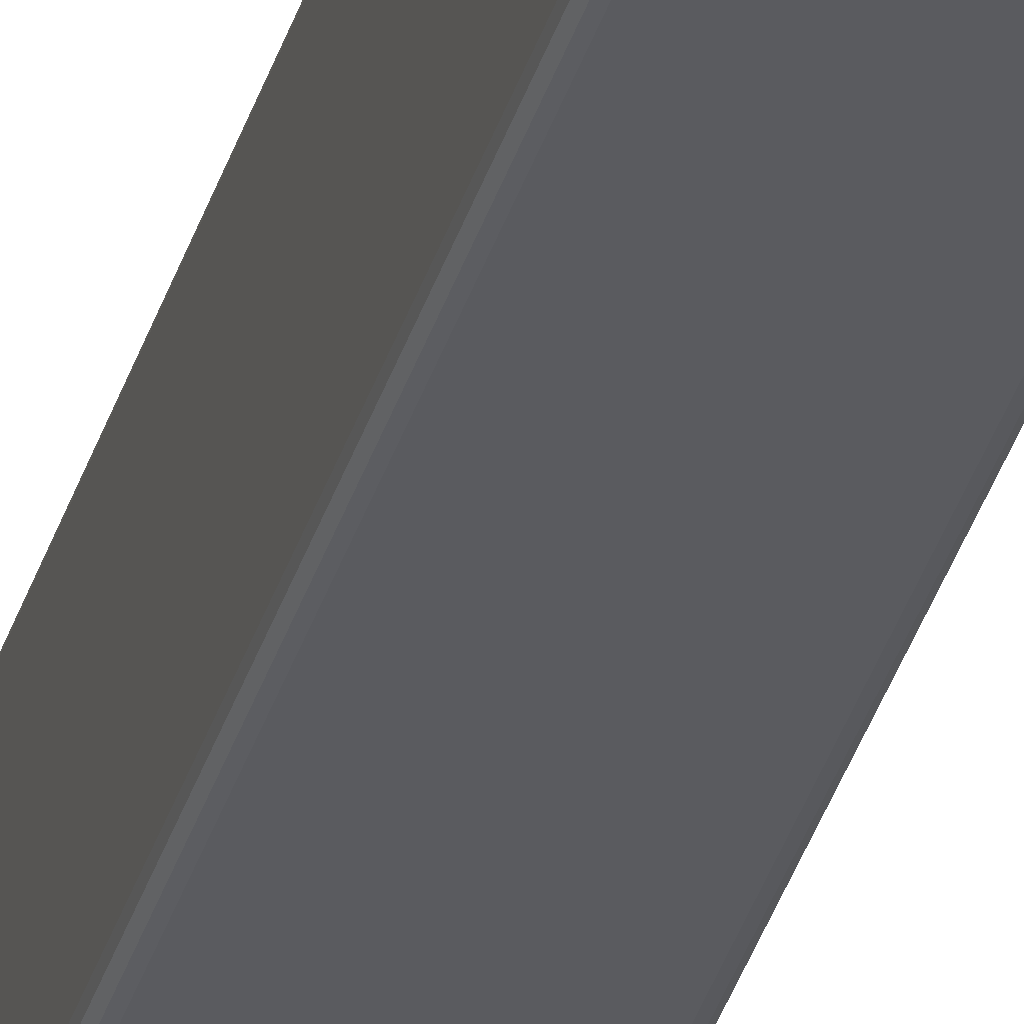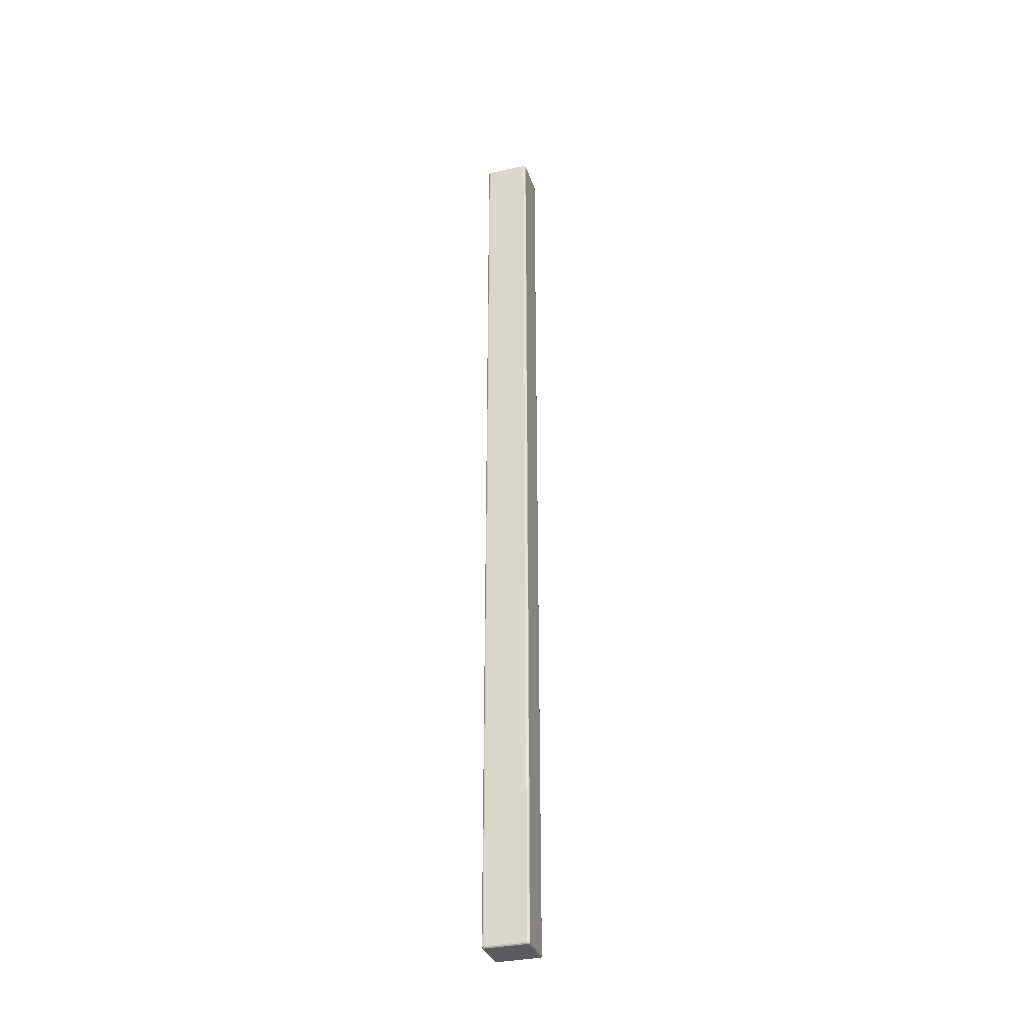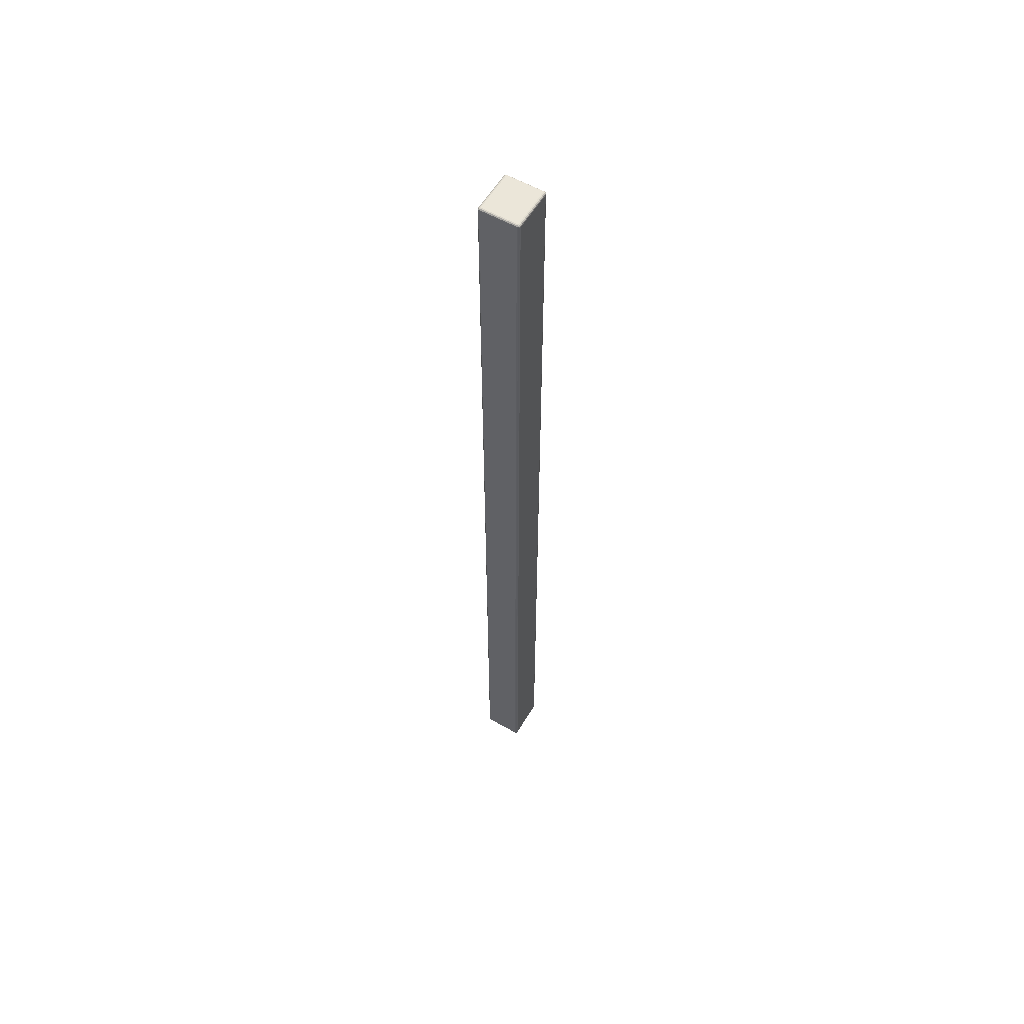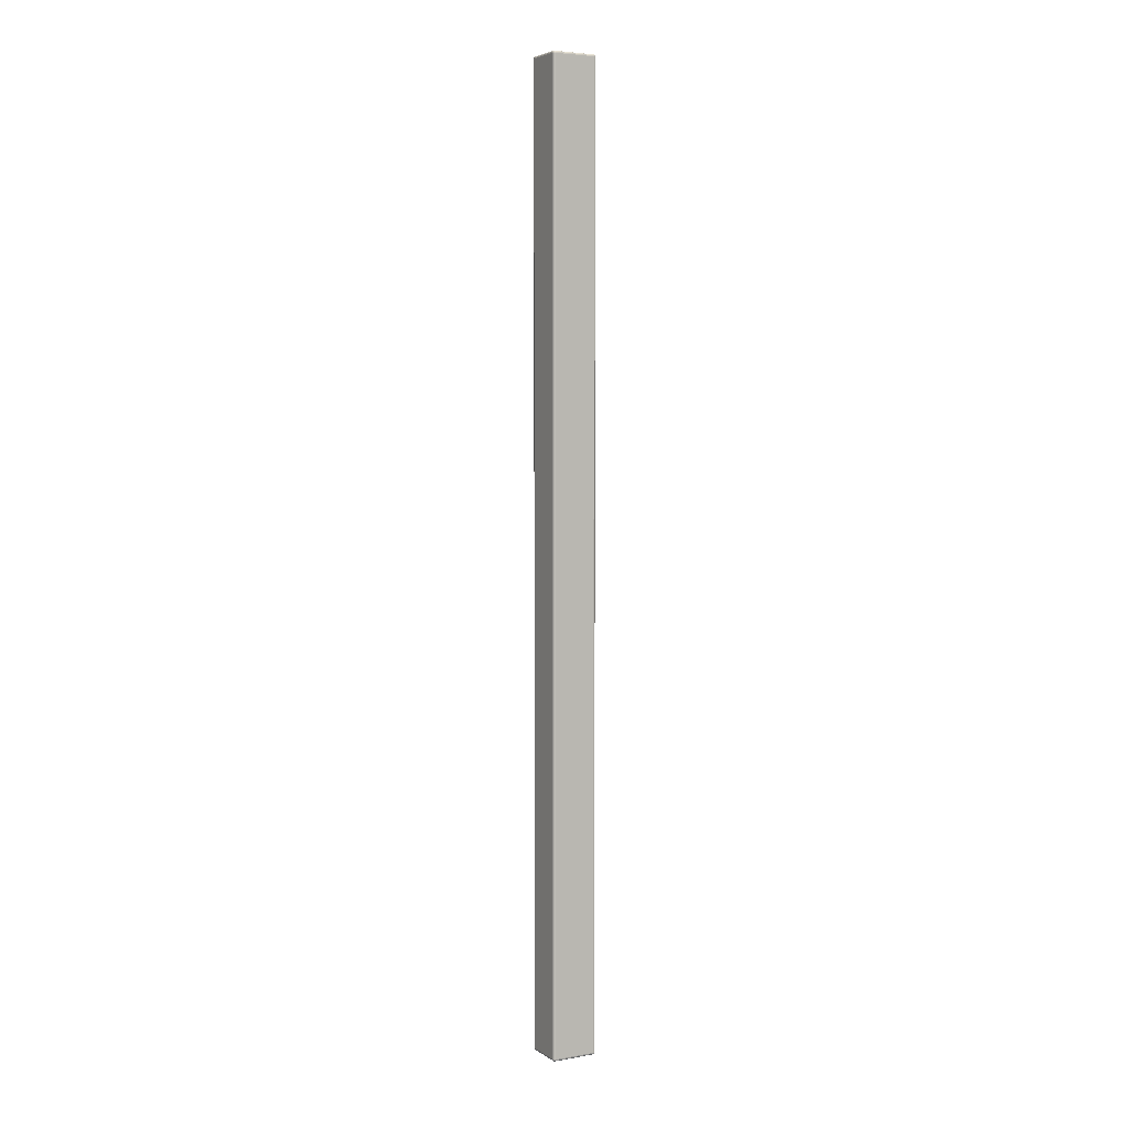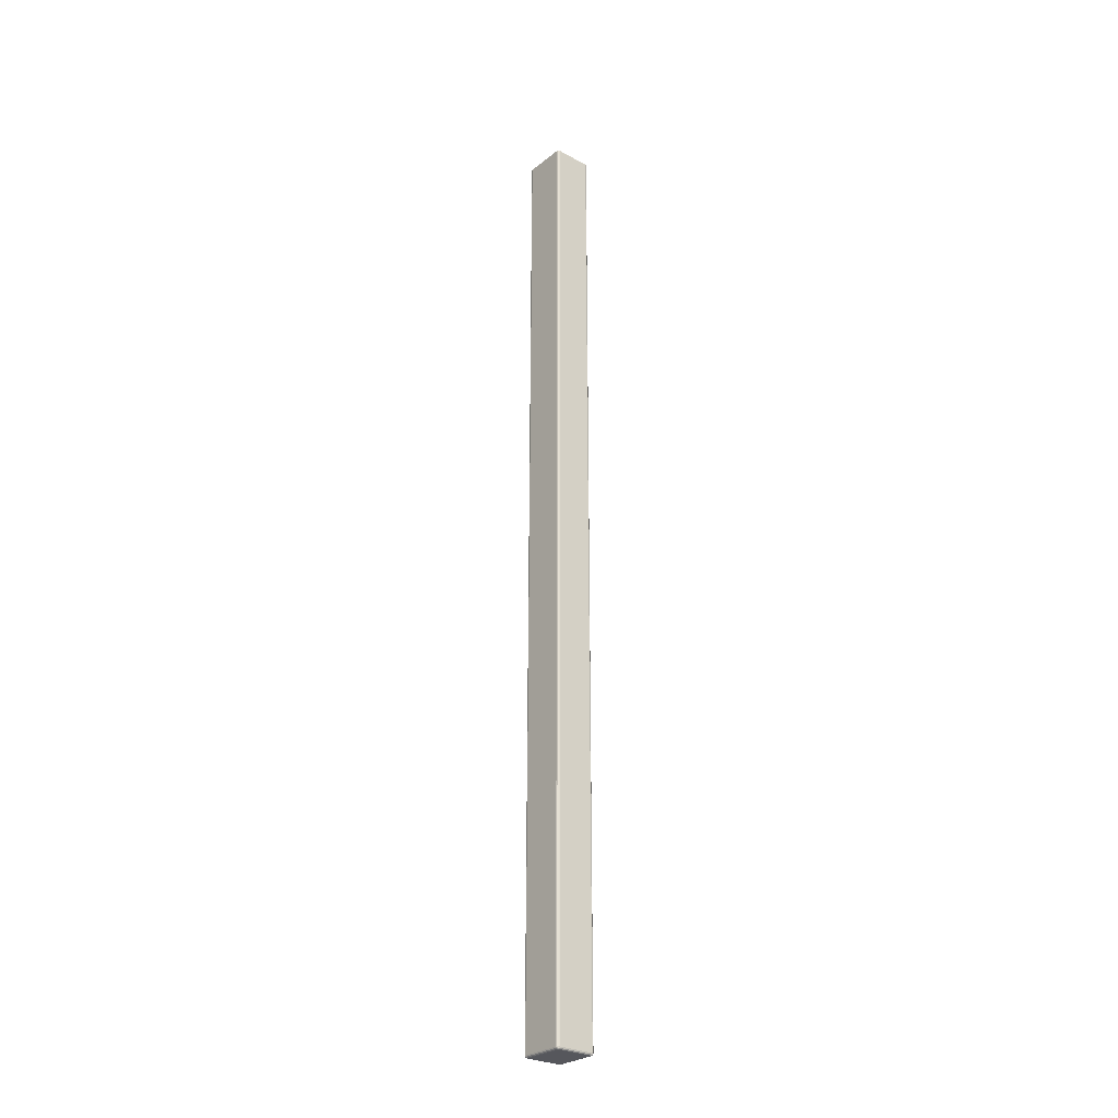
<metadata>
{"format":"obj","ext":"obj","renderer":"f3d","projection":"perspective","resolution":1024,"background":"white","views":[{"elev":-33.3,"azim":-15.0,"up":"+Y"},{"elev":-33.3,"azim":-72.8,"up":"+Z"},{"elev":57.4,"azim":-149.5,"up":"+Z"},{"elev":4.7,"azim":-118.7,"up":"+Z"},{"elev":-27.6,"azim":140.2,"up":"+Z"}]}
</metadata>
<code>
v -2.496 2.175 -0.9894
v -2.496 2.21 -0.9894
v -2.527 2.21 -0.9894
v -2.527 2.175 -0.9894
v -2.496 2.21 -1.814
v -2.496 2.175 -1.814
v -2.527 2.175 -1.814
v -2.527 2.21 -1.814
v -2.529 2.21 -0.9914
v -2.529 2.21 -1.812
v -2.529 2.175 -1.812
v -2.529 2.175 -0.9914
v -2.496 2.173 -1.812
v -2.496 2.173 -0.9914
v -2.527 2.173 -0.9914
v -2.527 2.173 -1.812
v -2.496 2.212 -0.9914
v -2.496 2.212 -1.812
v -2.527 2.212 -1.812
v -2.527 2.212 -0.9914
v -2.496 2.173 -0.9914
v -2.495 2.173 -0.9914
v -2.495 2.173 -0.9904
v -2.496 2.173 -0.9904
v -2.495 2.173 -0.9914
v -2.494 2.174 -0.9914
v -2.494 2.174 -0.9904
v -2.495 2.173 -0.9904
v -2.494 2.175 -0.9914
v -2.494 2.175 -0.9904
v -2.494 2.174 -0.9904
v -2.494 2.174 -0.9914
v -2.494 2.175 -0.9904
v -2.495 2.175 -0.9896
v -2.495 2.174 -0.9899
v -2.494 2.174 -0.9904
v -2.496 2.175 -0.9894
v -2.496 2.174 -0.9896
v -2.495 2.174 -0.9899
v -2.495 2.175 -0.9896
v -2.496 2.174 -0.9896
v -2.496 2.173 -0.9904
v -2.495 2.173 -0.9904
v -2.495 2.174 -0.9899
v -2.495 2.173 -0.9904
v -2.494 2.174 -0.9904
v -2.495 2.174 -0.9899
v -2.496 2.173 -1.812
v -2.496 2.173 -1.813
v -2.495 2.173 -1.813
v -2.495 2.173 -1.812
v -2.496 2.173 -1.813
v -2.496 2.174 -1.814
v -2.495 2.174 -1.813
v -2.495 2.173 -1.813
v -2.496 2.175 -1.814
v -2.495 2.175 -1.814
v -2.495 2.174 -1.813
v -2.496 2.174 -1.814
v -2.495 2.175 -1.814
v -2.494 2.175 -1.813
v -2.494 2.174 -1.813
v -2.495 2.174 -1.813
v -2.494 2.175 -1.812
v -2.494 2.174 -1.812
v -2.494 2.174 -1.813
v -2.494 2.175 -1.813
v -2.494 2.174 -1.812
v -2.495 2.173 -1.812
v -2.495 2.173 -1.813
v -2.494 2.174 -1.813
v -2.495 2.173 -1.813
v -2.495 2.174 -1.813
v -2.494 2.174 -1.813
v -2.496 2.212 -0.9914
v -2.496 2.212 -0.9904
v -2.495 2.212 -0.9904
v -2.495 2.212 -0.9914
v -2.496 2.212 -0.9904
v -2.496 2.211 -0.9896
v -2.495 2.211 -0.9899
v -2.495 2.212 -0.9904
v -2.496 2.21 -0.9894
v -2.495 2.21 -0.9896
v -2.495 2.211 -0.9899
v -2.496 2.211 -0.9896
v -2.495 2.21 -0.9896
v -2.494 2.21 -0.9904
v -2.494 2.211 -0.9904
v -2.495 2.211 -0.9899
v -2.494 2.21 -0.9914
v -2.494 2.211 -0.9914
v -2.494 2.211 -0.9904
v -2.494 2.21 -0.9904
v -2.494 2.211 -0.9914
v -2.495 2.212 -0.9914
v -2.495 2.212 -0.9904
v -2.494 2.211 -0.9904
v -2.495 2.212 -0.9904
v -2.495 2.211 -0.9899
v -2.494 2.211 -0.9904
v -2.496 2.212 -1.812
v -2.495 2.212 -1.812
v -2.495 2.212 -1.813
v -2.496 2.212 -1.813
v -2.495 2.212 -1.812
v -2.494 2.211 -1.812
v -2.494 2.211 -1.813
v -2.495 2.212 -1.813
v -2.494 2.21 -1.812
v -2.494 2.21 -1.813
v -2.494 2.211 -1.813
v -2.494 2.211 -1.812
v -2.494 2.21 -1.813
v -2.495 2.21 -1.814
v -2.495 2.211 -1.813
v -2.494 2.211 -1.813
v -2.496 2.21 -1.814
v -2.496 2.211 -1.814
v -2.495 2.211 -1.813
v -2.495 2.21 -1.814
v -2.496 2.211 -1.814
v -2.496 2.212 -1.813
v -2.495 2.212 -1.813
v -2.495 2.211 -1.813
v -2.495 2.212 -1.813
v -2.494 2.211 -1.813
v -2.495 2.211 -1.813
v -2.527 2.173 -0.9914
v -2.527 2.173 -0.9904
v -2.528 2.173 -0.9904
v -2.528 2.173 -0.9914
v -2.527 2.173 -0.9904
v -2.527 2.174 -0.9896
v -2.528 2.174 -0.9899
v -2.528 2.173 -0.9904
v -2.527 2.175 -0.9894
v -2.528 2.175 -0.9896
v -2.528 2.174 -0.9899
v -2.527 2.174 -0.9896
v -2.528 2.175 -0.9896
v -2.528 2.175 -0.9904
v -2.528 2.174 -0.9904
v -2.528 2.174 -0.9899
v -2.529 2.175 -0.9914
v -2.528 2.174 -0.9914
v -2.528 2.174 -0.9904
v -2.528 2.175 -0.9904
v -2.528 2.174 -0.9914
v -2.528 2.173 -0.9914
v -2.528 2.173 -0.9904
v -2.528 2.174 -0.9904
v -2.528 2.173 -0.9904
v -2.528 2.174 -0.9899
v -2.528 2.174 -0.9904
v -2.527 2.173 -1.812
v -2.528 2.173 -1.812
v -2.528 2.173 -1.813
v -2.527 2.173 -1.813
v -2.528 2.173 -1.812
v -2.528 2.174 -1.812
v -2.528 2.174 -1.813
v -2.528 2.173 -1.813
v -2.529 2.175 -1.812
v -2.528 2.175 -1.813
v -2.528 2.174 -1.813
v -2.528 2.174 -1.812
v -2.528 2.175 -1.813
v -2.528 2.175 -1.814
v -2.528 2.174 -1.813
v -2.528 2.174 -1.813
v -2.527 2.175 -1.814
v -2.527 2.174 -1.814
v -2.528 2.174 -1.813
v -2.528 2.175 -1.814
v -2.527 2.174 -1.814
v -2.527 2.173 -1.813
v -2.528 2.173 -1.813
v -2.528 2.174 -1.813
v -2.528 2.173 -1.813
v -2.528 2.174 -1.813
v -2.528 2.174 -1.813
v -2.527 2.212 -0.9914
v -2.528 2.212 -0.9914
v -2.528 2.212 -0.9904
v -2.527 2.212 -0.9904
v -2.528 2.212 -0.9914
v -2.528 2.211 -0.9914
v -2.528 2.211 -0.9904
v -2.528 2.212 -0.9904
v -2.529 2.21 -0.9914
v -2.528 2.21 -0.9904
v -2.528 2.211 -0.9904
v -2.528 2.211 -0.9914
v -2.528 2.21 -0.9904
v -2.528 2.21 -0.9896
v -2.528 2.211 -0.9899
v -2.528 2.211 -0.9904
v -2.527 2.21 -0.9894
v -2.527 2.211 -0.9896
v -2.528 2.211 -0.9899
v -2.528 2.21 -0.9896
v -2.527 2.211 -0.9896
v -2.527 2.212 -0.9904
v -2.528 2.212 -0.9904
v -2.528 2.211 -0.9899
v -2.528 2.212 -0.9904
v -2.528 2.211 -0.9904
v -2.528 2.211 -0.9899
v -2.527 2.212 -1.812
v -2.527 2.212 -1.813
v -2.528 2.212 -1.813
v -2.528 2.212 -1.812
v -2.527 2.212 -1.813
v -2.527 2.211 -1.814
v -2.528 2.211 -1.813
v -2.528 2.212 -1.813
v -2.527 2.21 -1.814
v -2.528 2.21 -1.814
v -2.528 2.211 -1.813
v -2.527 2.211 -1.814
v -2.528 2.21 -1.814
v -2.528 2.21 -1.813
v -2.528 2.211 -1.813
v -2.528 2.211 -1.813
v -2.529 2.21 -1.812
v -2.528 2.211 -1.812
v -2.528 2.211 -1.813
v -2.528 2.21 -1.813
v -2.528 2.211 -1.812
v -2.528 2.212 -1.812
v -2.528 2.212 -1.813
v -2.528 2.211 -1.813
v -2.528 2.212 -1.813
v -2.528 2.211 -1.813
v -2.528 2.211 -1.813
v -2.496 2.173 -0.9914
v -2.496 2.173 -1.812
v -2.495 2.173 -1.812
v -2.495 2.173 -0.9914
v -2.495 2.173 -0.9914
v -2.495 2.173 -1.812
v -2.494 2.174 -1.812
v -2.494 2.174 -0.9914
v -2.494 2.174 -0.9914
v -2.494 2.174 -1.812
v -2.494 2.175 -1.812
v -2.494 2.175 -0.9914
v -2.494 2.21 -0.9914
v -2.494 2.21 -1.812
v -2.494 2.211 -1.812
v -2.494 2.211 -0.9914
v -2.494 2.211 -0.9914
v -2.494 2.211 -1.812
v -2.495 2.212 -1.812
v -2.495 2.212 -0.9914
v -2.495 2.212 -0.9914
v -2.495 2.212 -1.812
v -2.496 2.212 -1.812
v -2.496 2.212 -0.9914
v -2.496 2.21 -0.9894
v -2.496 2.175 -0.9894
v -2.495 2.175 -0.9896
v -2.495 2.21 -0.9896
v -2.495 2.21 -0.9896
v -2.495 2.175 -0.9896
v -2.494 2.175 -0.9904
v -2.494 2.21 -0.9904
v -2.494 2.21 -0.9904
v -2.494 2.175 -0.9904
v -2.494 2.175 -0.9914
v -2.494 2.21 -0.9914
v -2.496 2.175 -1.814
v -2.496 2.21 -1.814
v -2.495 2.21 -1.814
v -2.495 2.175 -1.814
v -2.495 2.175 -1.814
v -2.495 2.21 -1.814
v -2.494 2.21 -1.813
v -2.494 2.175 -1.813
v -2.494 2.175 -1.813
v -2.494 2.21 -1.813
v -2.494 2.21 -1.812
v -2.494 2.175 -1.812
v -2.529 2.175 -0.9914
v -2.529 2.175 -1.812
v -2.528 2.174 -1.812
v -2.528 2.174 -0.9914
v -2.528 2.174 -0.9914
v -2.528 2.174 -1.812
v -2.528 2.173 -1.812
v -2.528 2.173 -0.9914
v -2.528 2.173 -0.9914
v -2.528 2.173 -1.812
v -2.527 2.173 -1.812
v -2.527 2.173 -0.9914
v -2.527 2.212 -0.9914
v -2.527 2.212 -1.812
v -2.528 2.212 -1.812
v -2.528 2.212 -0.9914
v -2.528 2.212 -0.9914
v -2.528 2.212 -1.812
v -2.528 2.211 -1.812
v -2.528 2.211 -0.9914
v -2.528 2.211 -0.9914
v -2.528 2.211 -1.812
v -2.529 2.21 -1.812
v -2.529 2.21 -0.9914
v -2.529 2.21 -0.9914
v -2.529 2.175 -0.9914
v -2.528 2.175 -0.9904
v -2.528 2.21 -0.9904
v -2.528 2.21 -0.9904
v -2.528 2.175 -0.9904
v -2.528 2.175 -0.9896
v -2.528 2.21 -0.9896
v -2.528 2.21 -0.9896
v -2.528 2.175 -0.9896
v -2.527 2.175 -0.9894
v -2.527 2.21 -0.9894
v -2.529 2.175 -1.812
v -2.529 2.21 -1.812
v -2.528 2.21 -1.813
v -2.528 2.175 -1.813
v -2.528 2.175 -1.813
v -2.528 2.21 -1.813
v -2.528 2.21 -1.814
v -2.528 2.175 -1.814
v -2.528 2.175 -1.814
v -2.528 2.21 -1.814
v -2.527 2.21 -1.814
v -2.527 2.175 -1.814
v -2.496 2.175 -0.9894
v -2.527 2.175 -0.9894
v -2.527 2.174 -0.9896
v -2.496 2.174 -0.9896
v -2.496 2.174 -0.9896
v -2.527 2.174 -0.9896
v -2.527 2.173 -0.9904
v -2.496 2.173 -0.9904
v -2.496 2.173 -0.9904
v -2.527 2.173 -0.9904
v -2.527 2.173 -0.9914
v -2.496 2.173 -0.9914
v -2.496 2.173 -1.812
v -2.527 2.173 -1.812
v -2.527 2.173 -1.813
v -2.496 2.173 -1.813
v -2.496 2.173 -1.813
v -2.527 2.173 -1.813
v -2.527 2.174 -1.814
v -2.496 2.174 -1.814
v -2.496 2.174 -1.814
v -2.527 2.174 -1.814
v -2.527 2.175 -1.814
v -2.496 2.175 -1.814
v -2.496 2.212 -0.9914
v -2.527 2.212 -0.9914
v -2.527 2.212 -0.9904
v -2.496 2.212 -0.9904
v -2.496 2.212 -0.9904
v -2.527 2.212 -0.9904
v -2.527 2.211 -0.9896
v -2.496 2.211 -0.9896
v -2.496 2.211 -0.9896
v -2.527 2.211 -0.9896
v -2.527 2.21 -0.9894
v -2.496 2.21 -0.9894
v -2.496 2.21 -1.814
v -2.527 2.21 -1.814
v -2.527 2.211 -1.814
v -2.496 2.211 -1.814
v -2.496 2.211 -1.814
v -2.527 2.211 -1.814
v -2.527 2.212 -1.813
v -2.496 2.212 -1.813
v -2.496 2.212 -1.813
v -2.527 2.212 -1.813
v -2.527 2.212 -1.812
v -2.496 2.212 -1.812
v -2.494 2.175 -0.9914
v -2.494 2.175 -1.812
v -2.494 2.21 -1.812
v -2.494 2.21 -0.9914
f 1 2 3
f 1 3 4
f 5 6 7
f 5 7 8
f 9 10 11
f 9 11 12
f 13 14 15
f 13 15 16
f 17 18 19
f 17 19 20
f 21 22 23
f 21 23 24
f 25 26 27
f 25 27 28
f 29 30 31
f 29 31 32
f 33 34 35
f 33 35 36
f 37 38 39
f 37 39 40
f 41 42 43
f 41 43 44
f 45 46 47
f 48 49 50
f 48 50 51
f 52 53 54
f 52 54 55
f 56 57 58
f 56 58 59
f 60 61 62
f 60 62 63
f 64 65 66
f 64 66 67
f 68 69 70
f 68 70 71
f 72 73 74
f 75 76 77
f 75 77 78
f 79 80 81
f 79 81 82
f 83 84 85
f 83 85 86
f 87 88 89
f 87 89 90
f 91 92 93
f 91 93 94
f 95 96 97
f 95 97 98
f 99 100 101
f 102 103 104
f 102 104 105
f 106 107 108
f 106 108 109
f 110 111 112
f 110 112 113
f 114 115 116
f 114 116 117
f 118 119 120
f 118 120 121
f 122 123 124
f 122 124 125
f 126 127 128
f 129 130 131
f 129 131 132
f 133 134 135
f 133 135 136
f 137 138 139
f 137 139 140
f 141 142 143
f 141 143 144
f 145 146 147
f 145 147 148
f 149 150 151
f 149 151 152
f 153 154 155
f 156 157 158
f 156 158 159
f 160 161 162
f 160 162 163
f 164 165 166
f 164 166 167
f 168 169 170
f 168 170 171
f 172 173 174
f 172 174 175
f 176 177 178
f 176 178 179
f 180 181 182
f 183 184 185
f 183 185 186
f 187 188 189
f 187 189 190
f 191 192 193
f 191 193 194
f 195 196 197
f 195 197 198
f 199 200 201
f 199 201 202
f 203 204 205
f 203 205 206
f 207 208 209
f 210 211 212
f 210 212 213
f 214 215 216
f 214 216 217
f 218 219 220
f 218 220 221
f 222 223 224
f 222 224 225
f 226 227 228
f 226 228 229
f 230 231 232
f 230 232 233
f 234 235 236
f 237 238 239
f 237 239 240
f 241 242 243
f 241 243 244
f 245 246 247
f 245 247 248
f 249 250 251
f 249 251 252
f 253 254 255
f 253 255 256
f 257 258 259
f 257 259 260
f 261 262 263
f 261 263 264
f 265 266 267
f 265 267 268
f 269 270 271
f 269 271 272
f 273 274 275
f 273 275 276
f 277 278 279
f 277 279 280
f 281 282 283
f 281 283 284
f 285 286 287
f 285 287 288
f 289 290 291
f 289 291 292
f 293 294 295
f 293 295 296
f 297 298 299
f 297 299 300
f 301 302 303
f 301 303 304
f 305 306 307
f 305 307 308
f 309 310 311
f 309 311 312
f 313 314 315
f 313 315 316
f 317 318 319
f 317 319 320
f 321 322 323
f 321 323 324
f 325 326 327
f 325 327 328
f 329 330 331
f 329 331 332
f 333 334 335
f 333 335 336
f 337 338 339
f 337 339 340
f 341 342 343
f 341 343 344
f 345 346 347
f 345 347 348
f 349 350 351
f 349 351 352
f 353 354 355
f 353 355 356
f 357 358 359
f 357 359 360
f 361 362 363
f 361 363 364
f 365 366 367
f 365 367 368
f 369 370 371
f 369 371 372
f 373 374 375
f 373 375 376
f 377 378 379
f 377 379 380
f 381 382 383
f 381 383 384

</code>
